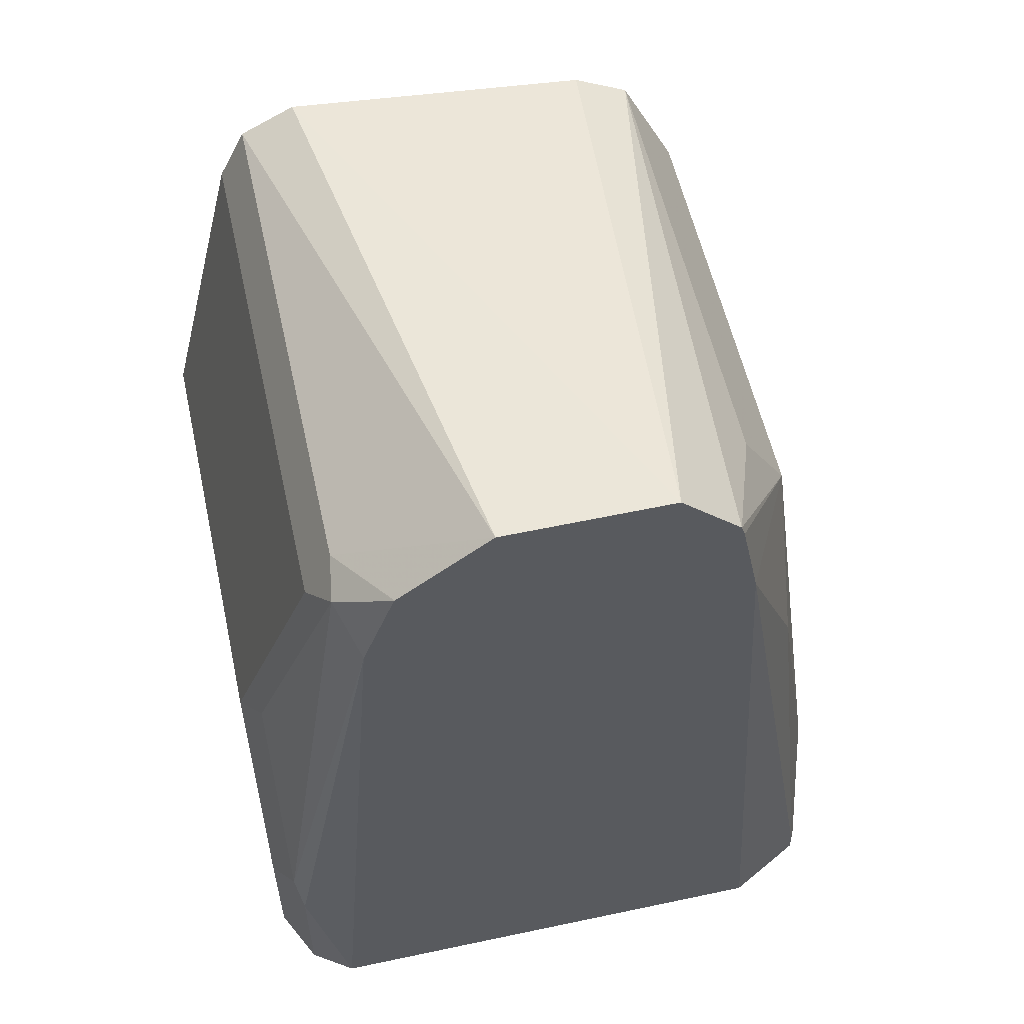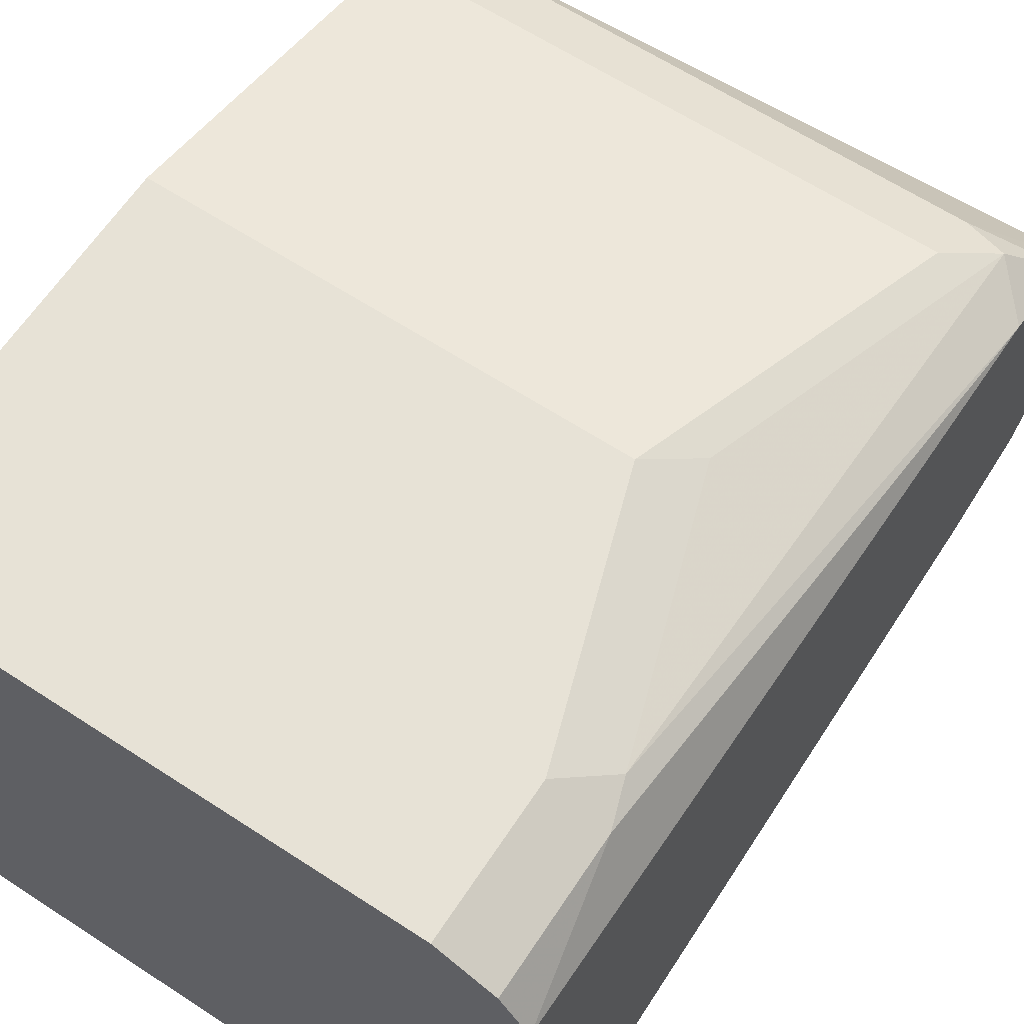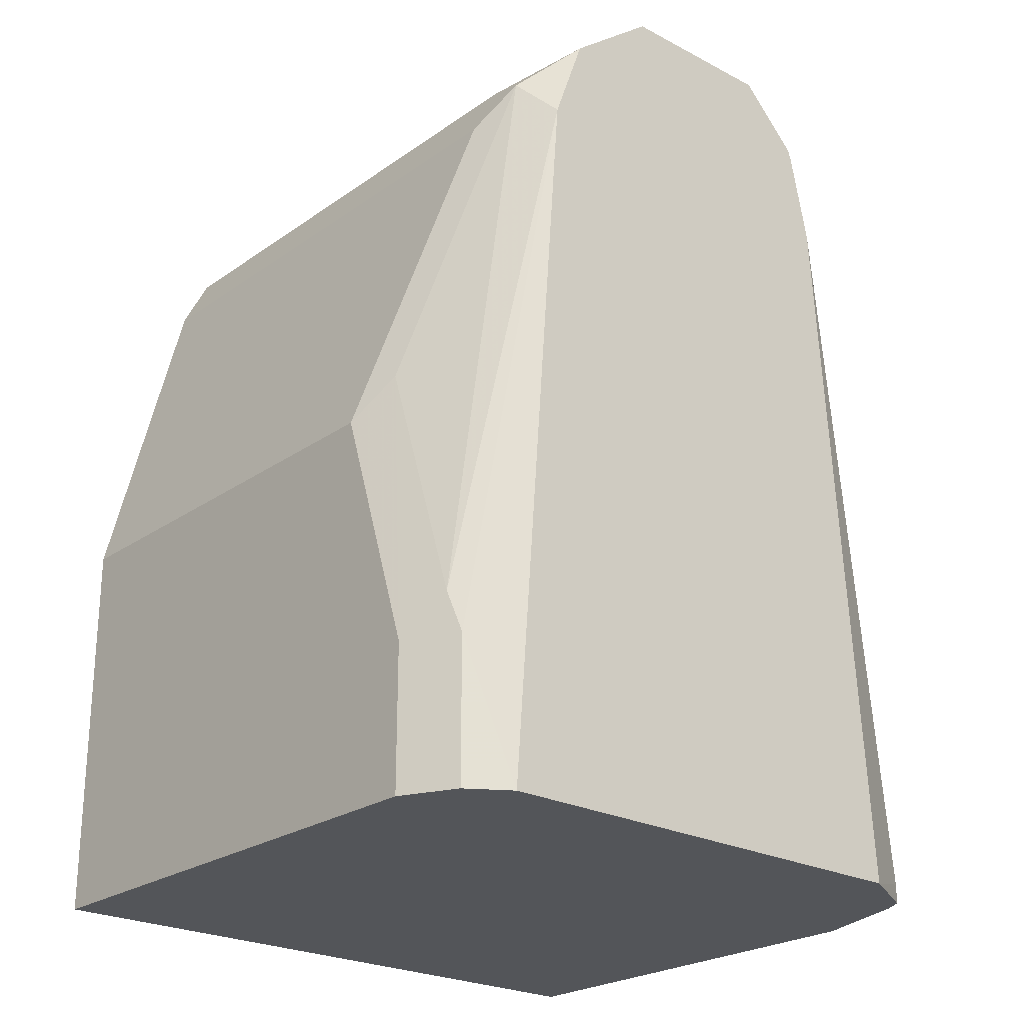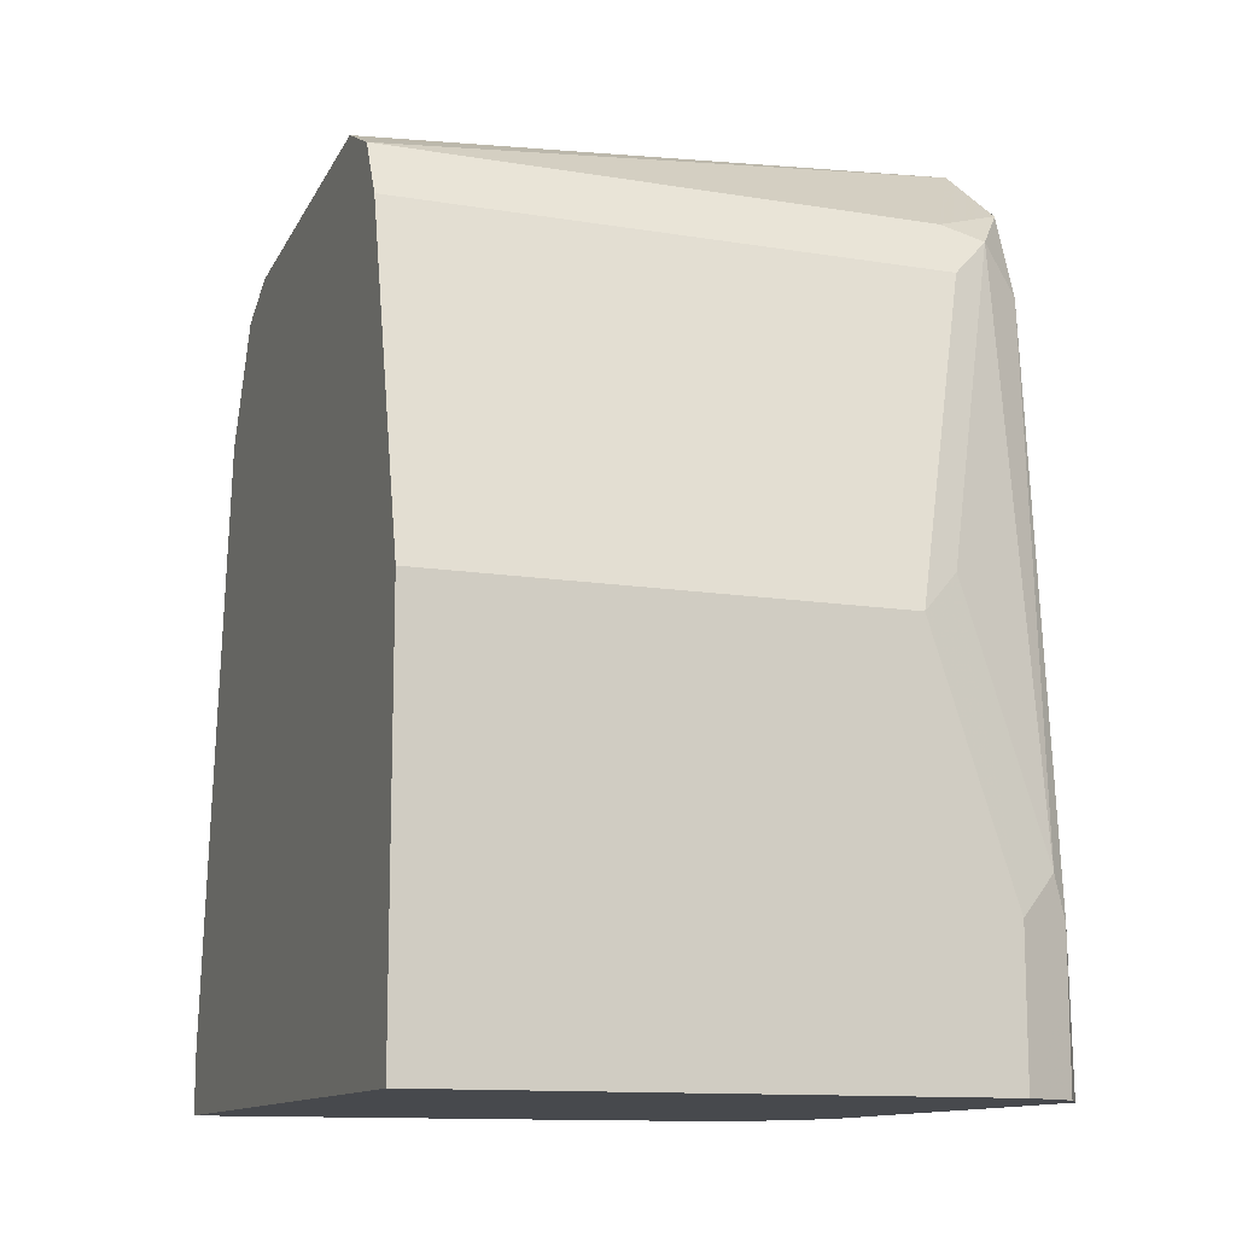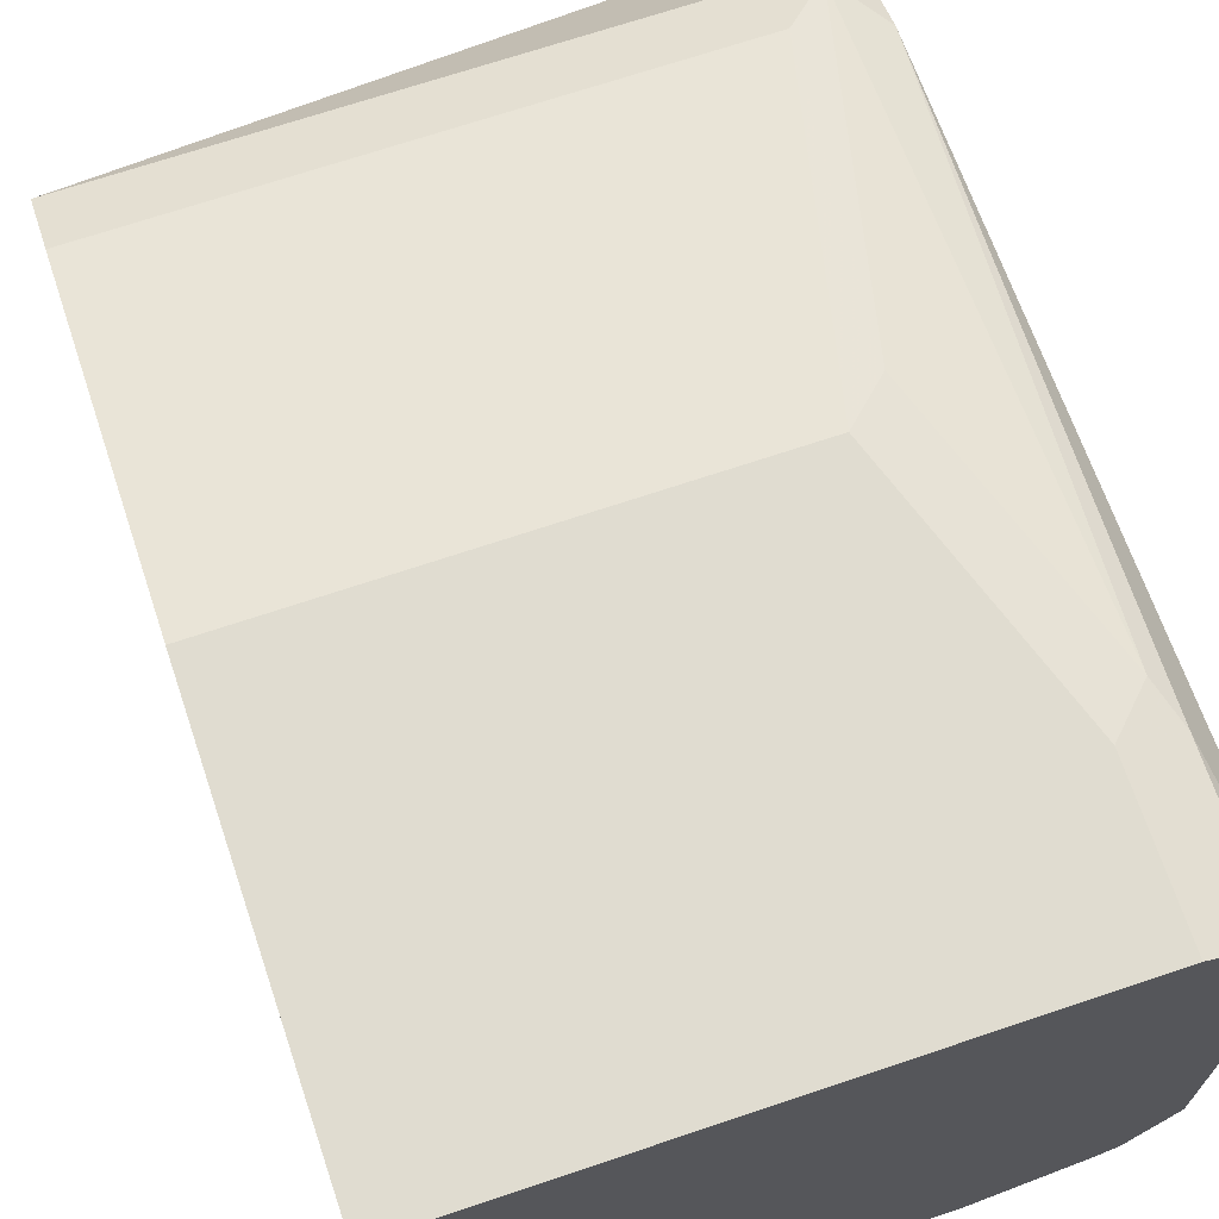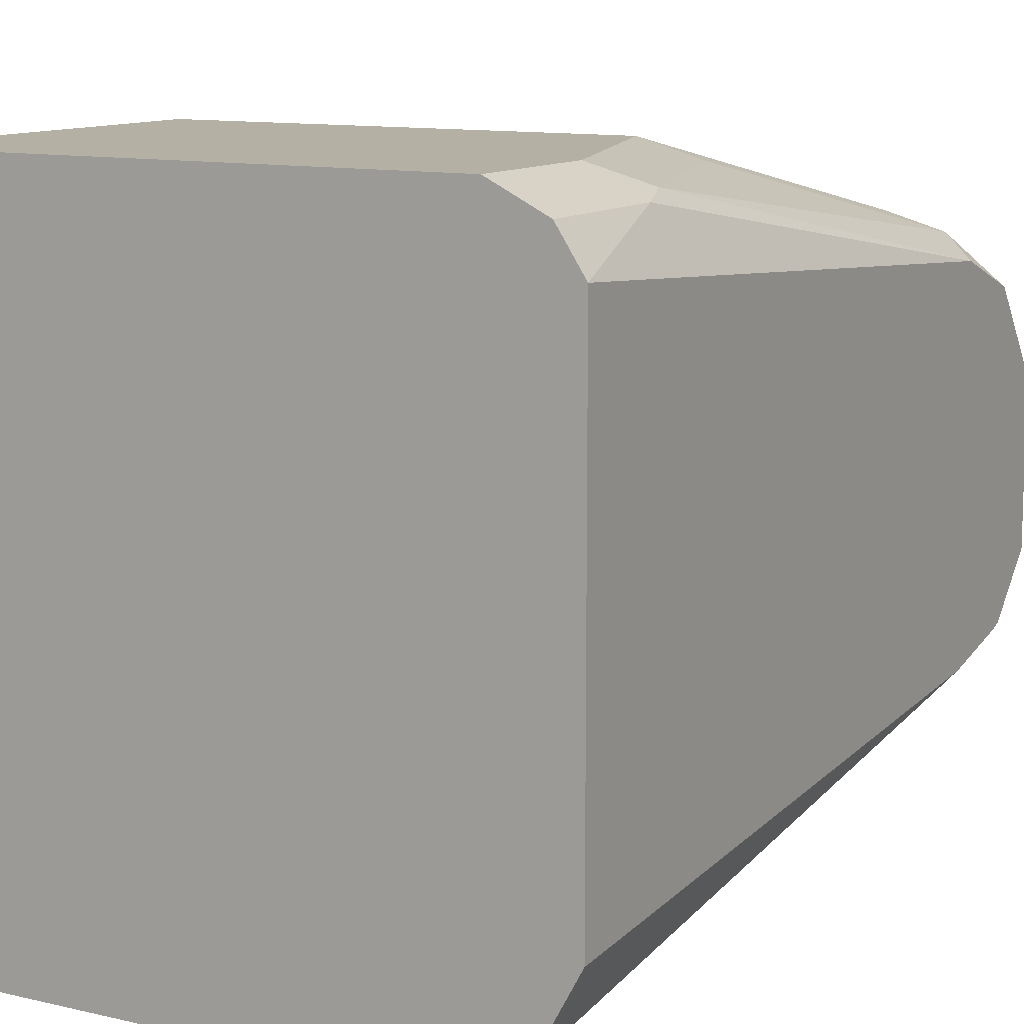
<metadata>
{"format":"obj","ext":"obj","renderer":"f3d","projection":"perspective","resolution":1024,"background":"white","views":[{"elev":56.6,"azim":-102.5,"up":"+Z"},{"elev":63.5,"azim":-146.6,"up":"+Y"},{"elev":-24.1,"azim":-131.1,"up":"+Z"},{"elev":-12.4,"azim":159.1,"up":"+Z"},{"elev":69.6,"azim":161.4,"up":"+Y"},{"elev":11.4,"azim":-150.6,"up":"+Y"}]}
</metadata>
<code>
v 0.07158 0.04155 0.442
v 0.07158 -0.1247 0.442
v -0.06235 0.04155 0.442
v 0.07158 0.04155 0.5404
v 0.07158 -0.1247 0.4573
v -0.04156 -0.1247 0.442
v -0.06601 0.03973 0.442
v -0.06235 0.04155 0.4781
v -0.04156 0.04155 0.5404
v 0.07158 0.02078 0.6235
v -0.04156 -0.1247 0.4573
v 0.07158 -0.1039 0.6027
v -0.06784 -0.1168 0.442
v -0.0762 0.03464 0.442
v -0.0762 0.03464 0.4781
v -0.07273 0.03636 0.4885
v -0.05196 0.03636 0.5508
v -0.06235 0.02078 0.6235
v 0.07158 0.01693 0.6313
v -0.04156 -0.1039 0.6027
v -0.06235 -0.1039 0.5612
v 0.07158 -0.09006 0.6305
v -0.07273 -0.1143 0.4469
v -0.07273 -0.1143 0.442
v -0.08288 0.02441 0.442
v -0.08288 0.01051 0.6235
v -0.07273 0.01558 0.6339
v -0.06235 0.01385 0.6374
v 0.07158 0.01385 0.6374
v -0.04848 -0.09006 0.6305
v -0.08288 -0.07751 0.6494
v -0.08288 -0.07845 0.6464
v -0.08288 -0.08327 0.6233
v -0.07273 -0.09352 0.5924
v -0.0762 -0.09699 0.5543
v 0.07158 -0.07621 0.6374
v -0.08288 -0.06235 0.6646
v -0.08288 -0.09365 0.4678
v -0.08288 -0.09533 0.442
v -0.08288 0.002409 0.6461
v -0.08288 0.002214 0.6463
v -0.08288 -0.0208 0.6644
v 0.07158 0.006136 0.6413
v 0.07158 -1.627e-05 0.6443
f 22 37 31
f 20 32 33
f 22 36 37
f 21 35 23
f 21 34 35
f 20 34 21
f 20 33 34
f 20 31 32
f 15 26 16
f 19 28 29
f 18 28 19
f 18 27 28
f 17 27 18
f 16 27 17
f 16 26 27
f 15 25 26
f 22 31 30
f 20 30 31
f 23 38 39
f 29 42 43
f 23 35 33
f 36 44 37
f 33 35 34
f 14 25 15
f 28 42 29
f 28 41 42
f 28 40 41
f 27 40 28
f 26 40 27
f 23 39 24
f 25 40 26
f 25 42 41
f 25 37 42
f 25 31 37
f 25 32 31
f 25 33 32
f 25 38 33
f 25 39 38
f 23 33 38
f 25 41 40
f 13 23 24
f 2 11 6
f 12 30 20
f 1 43 44
f 1 29 43
f 1 19 29
f 1 10 19
f 1 4 10
f 1 9 4
f 1 8 9
f 1 3 8
f 1 7 3
f 1 14 7
f 1 25 14
f 1 39 25
f 1 24 39
f 1 13 24
f 1 6 13
f 1 2 6
f 37 44 42
f 1 44 36
f 1 36 22
f 1 22 12
f 1 12 5
f 12 22 30
f 11 21 13
f 11 20 21
f 10 18 19
f 9 17 18
f 8 17 9
f 8 16 17
f 8 15 16
f 13 21 23
f 7 15 8
f 6 11 13
f 5 20 11
f 5 12 20
f 4 18 10
f 4 9 18
f 3 7 8
f 2 5 11
f 1 5 2
f 7 14 15
f 42 44 43

</code>
